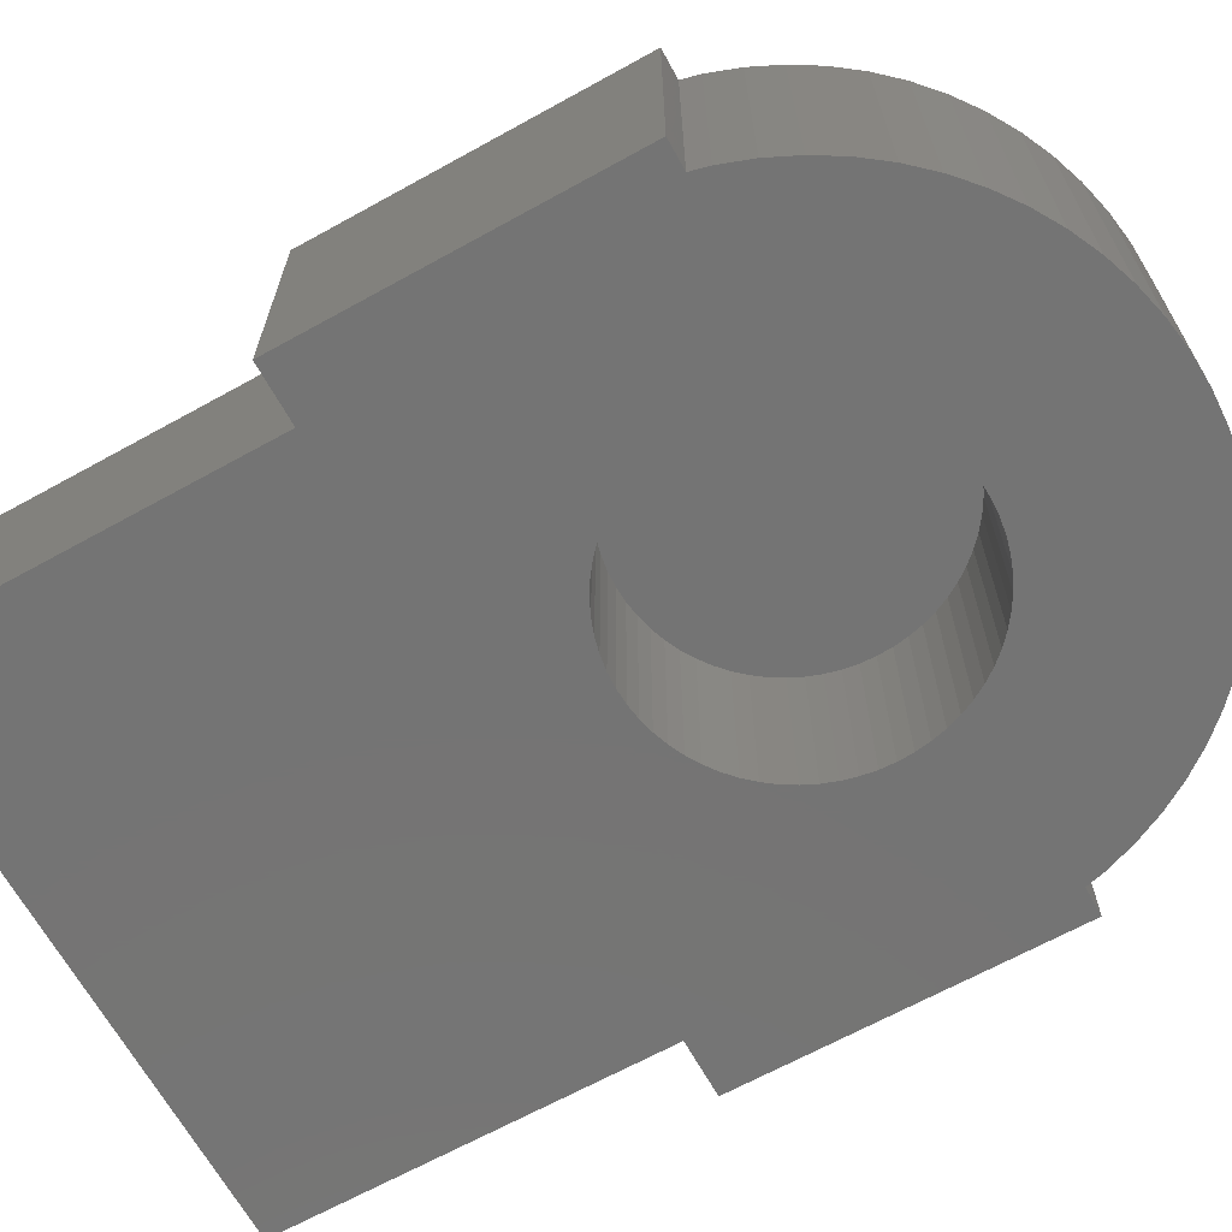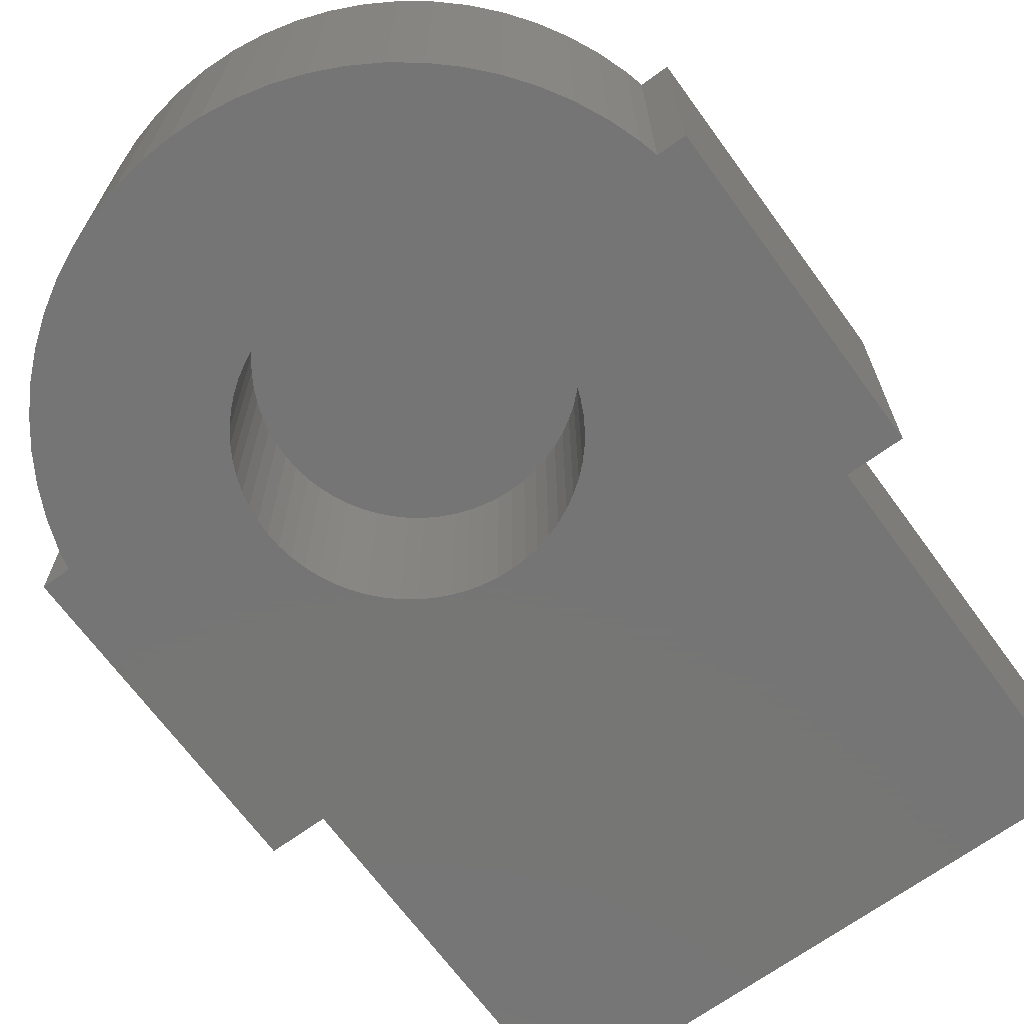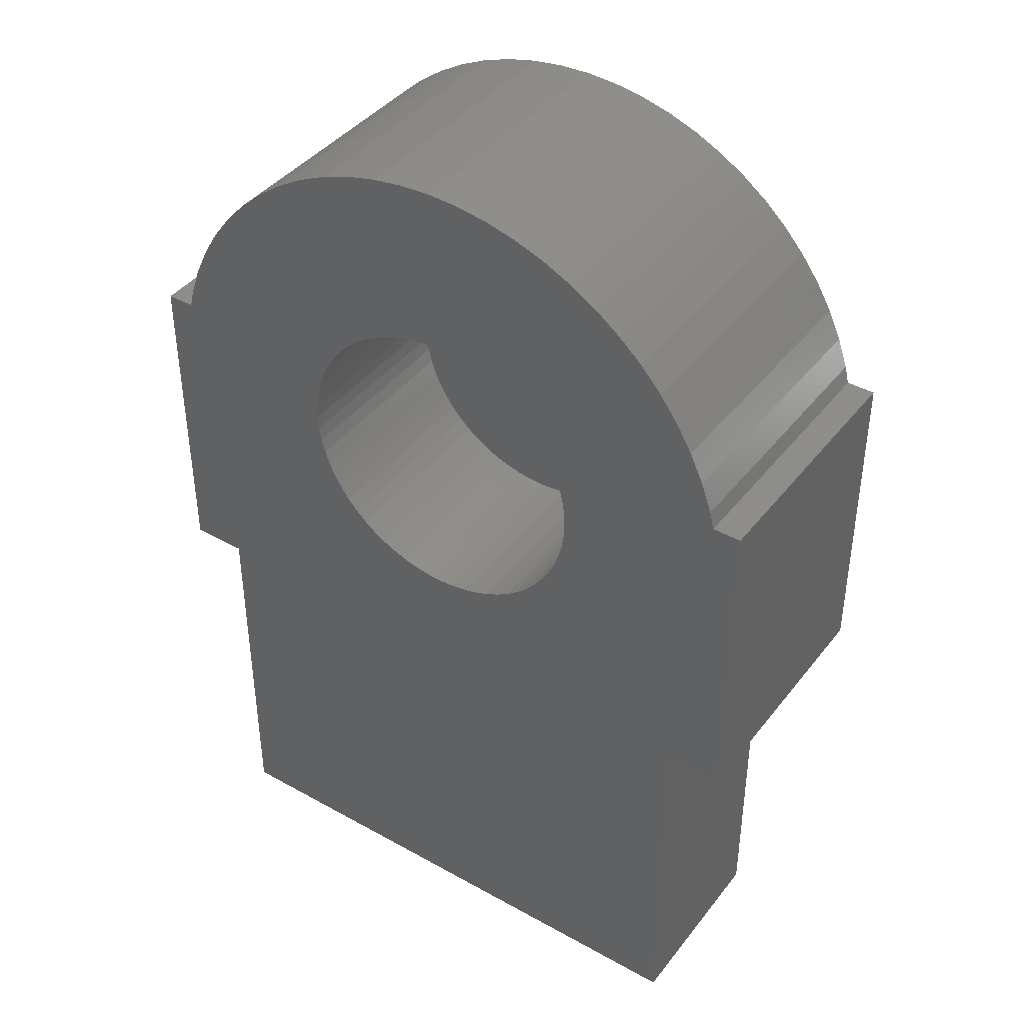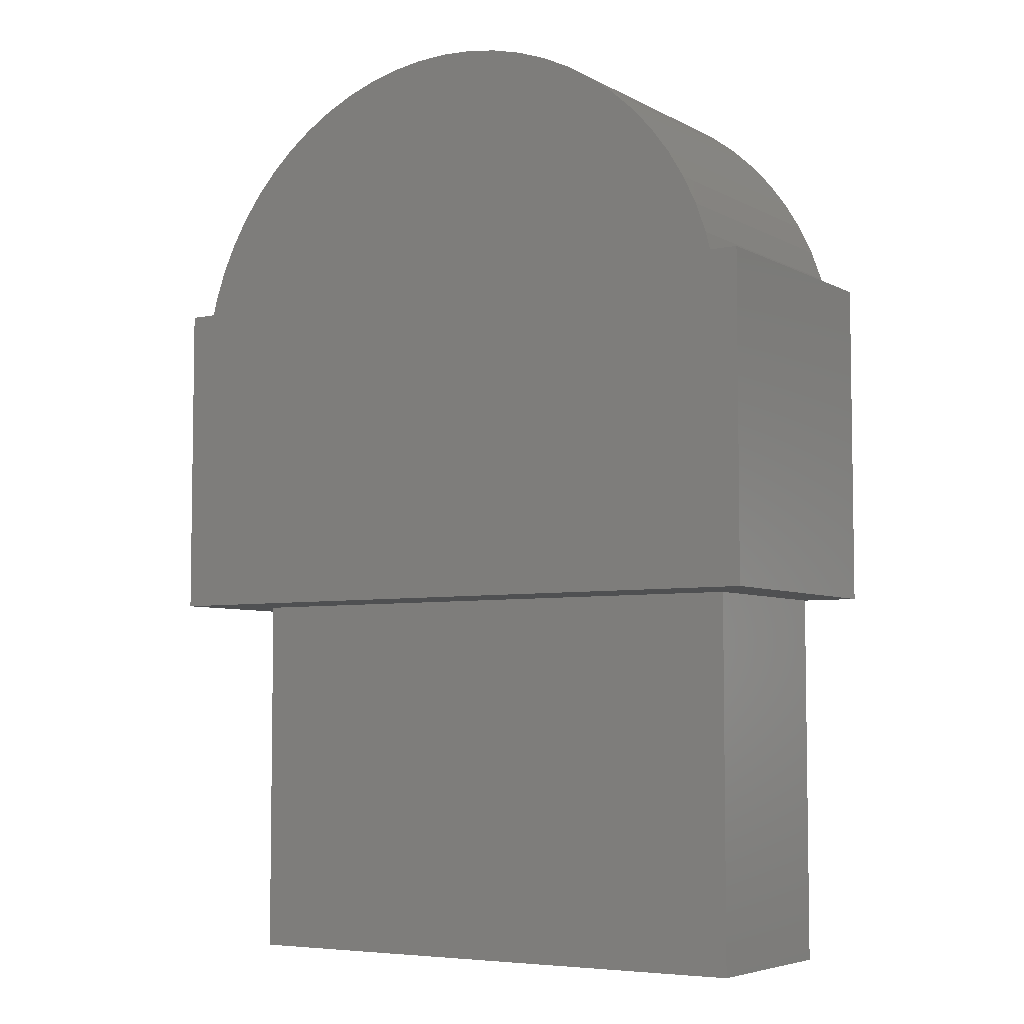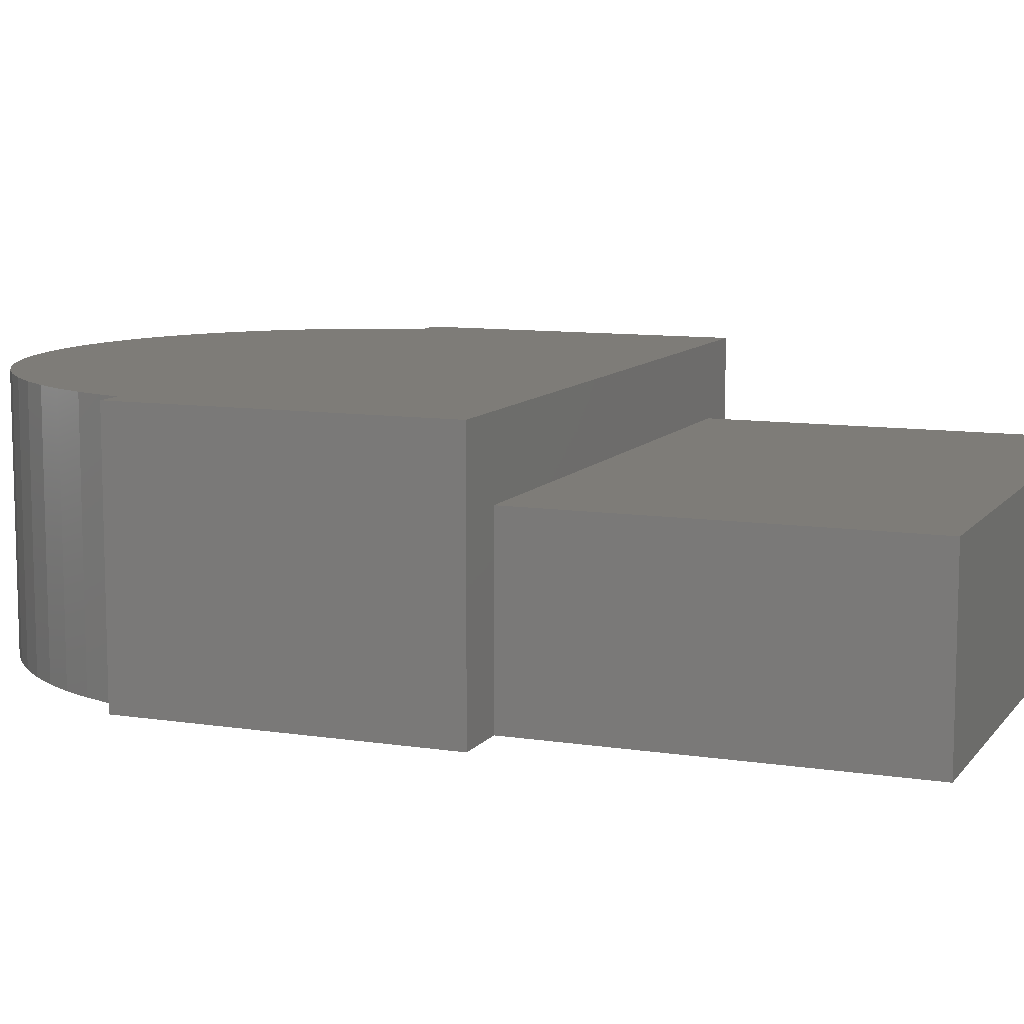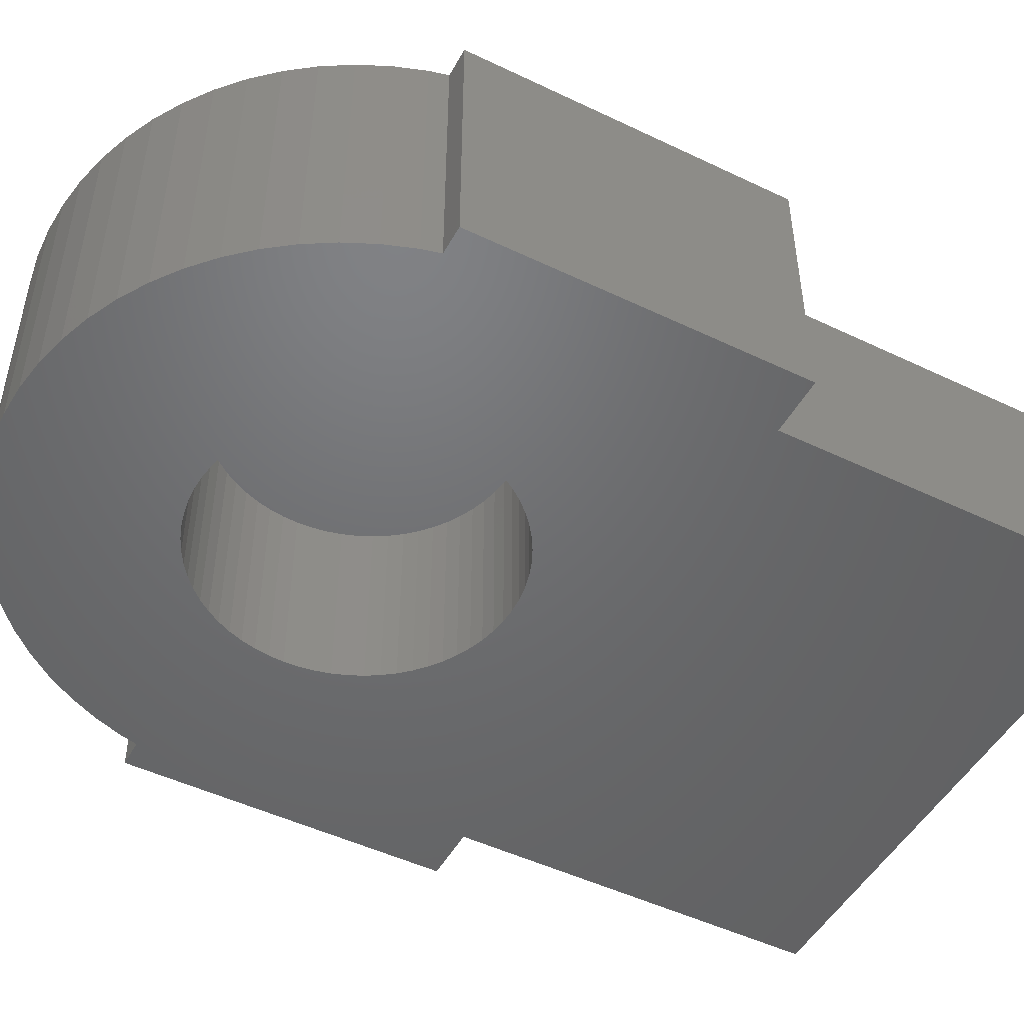
<metadata>
{"format":"stl","ext":"stl","renderer":"f3d","projection":"perspective","resolution":1024,"background":"white","views":[{"elev":-66.6,"azim":-61.0,"up":"+Y"},{"elev":-68.0,"azim":36.1,"up":"+Y"},{"elev":41.0,"azim":34.2,"up":"+Z"},{"elev":-5.5,"azim":-147.2,"up":"+Z"},{"elev":9.7,"azim":111.9,"up":"+Y"},{"elev":-49.0,"azim":62.0,"up":"+Y"}]}
</metadata>
<code>
# stl→obj: 202 verts, 400 faces
v 7.5 7 25
v 8.333 0 24.96
v 8.333 7 24.96
v 7.5 0 25
v 13.51 0 22.51
v 14.07 7 21.89
v 13.51 7 22.51
v 14.07 0 21.89
v 1.49 7 22.51
v 2.108 0 23.07
v 2.108 7 23.07
v 1.49 0 22.51
v 4.247 7 24.35
v 5.033 0 24.63
v 5.033 7 24.63
v 4.247 0 24.35
v 15.35 0 19.75
v 15.63 7 18.97
v 15.35 7 19.75
v 15.63 0 18.97
v 10.75 7 24.35
v 11.51 0 24
v 11.51 7 24
v 10.75 0 24.35
v 0.00367 0 20.51
v 0.4325 7 21.22
v 0.00367 7 20.51
v 0.4325 0 21.22
v 0.9294 7 21.89
v 0.9294 0 21.89
v 5.842 7 24.84
v 6.667 0 24.96
v 6.667 7 24.96
v 5.842 0 24.84
v 16.5 7 9.9
v 15.75 7 18.5
v 16.5 7 18.5
v -0.7511 7 18.5
v -1.5 7 9.9
v -1.5 7 18.5
v 9.158 7 24.84
v 9.967 7 24.63
v 3.493 7 24
v 12.22 7 23.57
v 2.778 7 23.57
v 12.89 7 23.07
v 14.57 7 21.22
v 15 7 20.51
v -0.353 7 19.75
v -0.634 7 18.97
v 15.75 0 18.5
v 14.57 0 21.22
v 15 0 20.51
v 9.967 0 24.63
v 9.158 0 24.84
v 12.89 0 23.07
v 12.22 0 23.57
v -0.7511 0 18.5
v -0.634 0 18.97
v -0.353 0 19.75
v 7.5 0 12.5
v 15 0 0
v 7.892 0 12.52
v 15 0 9.9
v -1.5 0 9.9
v -1.5 0 18.5
v 3.804 0 18.03
v 3.972 0 18.39
v 3.672 0 17.66
v 3.577 0 17.28
v 3.519 0 16.89
v 3.5 0 16.5
v 3.519 0 16.11
v 3.577 0 15.72
v 3.672 0 15.34
v 0 0 9.9
v 3.804 0 14.97
v 3.972 0 14.61
v 4.174 0 14.28
v 4.408 0 13.96
v 4.672 0 13.67
v 6.72 0 12.58
v 7.108 0 12.52
v 6.339 0 12.67
v 5.969 0 12.8
v 5.614 0 12.97
v 5.278 0 13.17
v 4.962 0 13.41
v 7.5 0 20.5
v 7.108 0 20.48
v 6.72 0 20.42
v 7.892 0 20.48
v 6.339 0 20.33
v 5.969 0 20.2
v 3.493 0 24
v 8.28 0 20.42
v 5.614 0 20.03
v 2.778 0 23.57
v 5.278 0 19.83
v 8.661 0 20.33
v 4.962 0 19.59
v 4.672 0 19.33
v 9.031 0 20.2
v 4.408 0 19.04
v 4.174 0 18.72
v 9.386 0 20.03
v 9.722 0 19.83
v 10.04 0 19.59
v 10.33 0 19.33
v 10.59 0 19.04
v 10.83 0 18.72
v 11.03 0 18.39
v 11.2 0 18.03
v 11.33 0 17.66
v 11.42 0 17.28
v 11.48 0 16.89
v 11.5 0 16.5
v 11.48 0 16.11
v 11.42 0 15.72
v 11.33 0 15.34
v 11.2 0 14.97
v 11.03 0 14.61
v 10.83 0 14.28
v 10.59 0 13.96
v 10.33 0 13.67
v 10.04 0 13.41
v 0 0 0
v 8.28 0 12.58
v 8.661 0 12.67
v 9.031 0 12.8
v 9.386 0 12.97
v 9.722 0 13.17
v 16.5 0 9.9
v 16.5 0 18.5
v 0 5 9.9
v 0 5 0
v 15 5 0
v 15 5 9.9
v 11.48 5 16.89
v 11.5 5 16.5
v 11.42 5 17.28
v 7.5 5 20.5
v 7.108 5 20.48
v 10.33 5 19.33
v 10.04 5 19.59
v 4.408 5 19.04
v 4.672 5 19.33
v 5.969 5 20.2
v 5.614 5 20.03
v 7.892 5 12.52
v 8.28 5 12.58
v 11.03 5 18.39
v 11.2 5 18.03
v 9.031 5 20.2
v 8.661 5 20.33
v 3.972 5 18.39
v 4.174 5 18.72
v 6.72 5 20.42
v 6.339 5 20.33
v 10.59 5 13.96
v 10.33 5 13.67
v 11.42 5 15.72
v 11.33 5 15.34
v 4.672 5 13.67
v 4.962 5 13.41
v 11.33 5 17.66
v 8.28 5 20.42
v 7.892 5 20.48
v 9.722 5 19.83
v 9.386 5 20.03
v 3.519 5 16.89
v 3.577 5 17.28
v 5.278 5 19.83
v 4.962 5 19.59
v 10.59 5 19.04
v 10.83 5 18.72
v 3.804 5 18.03
v 3.672 5 17.66
v 3.5 5 16.5
v 3.519 5 16.11
v 11.48 5 16.11
v 3.577 5 15.72
v 3.672 5 15.34
v 3.804 5 14.97
v 11.2 5 14.97
v 3.972 5 14.61
v 11.03 5 14.61
v 4.174 5 14.28
v 10.83 5 14.28
v 4.408 5 13.96
v 10.04 5 13.41
v 5.278 5 13.17
v 9.722 5 13.17
v 5.614 5 12.97
v 9.386 5 12.97
v 5.969 5 12.8
v 9.031 5 12.8
v 6.339 5 12.67
v 8.661 5 12.67
v 6.72 5 12.58
v 7.108 5 12.52
v 7.5 5 12.5
f 1 2 3
f 2 1 4
f 5 6 7
f 6 5 8
f 9 10 11
f 10 9 12
f 13 14 15
f 14 13 16
f 17 18 19
f 18 17 20
f 21 22 23
f 22 21 24
f 25 26 27
f 26 25 28
f 28 29 26
f 29 28 30
f 31 32 33
f 32 31 34
f 35 36 37
f 36 35 38
f 39 38 35
f 38 39 40
f 3 33 1
f 41 33 3
f 41 31 33
f 42 31 41
f 42 15 31
f 21 15 42
f 21 13 15
f 23 13 21
f 23 43 13
f 44 43 23
f 44 45 43
f 46 45 44
f 46 11 45
f 7 11 46
f 7 9 11
f 6 9 7
f 6 29 9
f 47 29 6
f 47 26 29
f 48 26 47
f 48 27 26
f 19 27 48
f 19 49 27
f 36 19 18
f 19 36 49
f 38 49 36
f 49 38 50
f 20 36 18
f 36 20 51
f 52 48 47
f 48 52 53
f 53 19 48
f 19 53 17
f 41 54 42
f 54 41 55
f 42 24 21
f 24 42 54
f 3 55 41
f 55 3 2
f 44 56 46
f 56 44 57
f 23 57 44
f 57 23 22
f 46 5 7
f 5 46 56
f 58 50 38
f 50 58 59
f 30 9 29
f 9 30 12
f 60 27 49
f 27 60 25
f 59 49 50
f 49 59 60
f 61 62 63
f 63 62 64
f 65 58 66
f 58 67 68
f 58 69 67
f 58 70 69
f 58 71 70
f 58 72 71
f 58 73 72
f 58 74 73
f 58 75 74
f 58 76 75
f 75 76 77
f 77 76 78
f 78 76 79
f 79 76 80
f 80 76 81
f 82 76 83
f 84 76 82
f 85 76 84
f 86 76 85
f 87 76 86
f 88 76 87
f 81 76 88
f 58 65 76
f 89 4 32
f 90 32 34
f 4 89 2
f 91 34 14
f 92 2 89
f 93 14 16
f 2 92 55
f 94 16 95
f 96 55 92
f 97 95 98
f 55 96 54
f 99 98 10
f 100 54 96
f 101 10 12
f 54 100 24
f 102 12 30
f 103 24 100
f 104 30 28
f 24 103 22
f 105 28 25
f 106 22 103
f 22 106 57
f 32 90 89
f 34 91 90
f 14 93 91
f 16 94 93
f 95 97 94
f 98 99 97
f 68 25 60
f 10 101 99
f 12 102 101
f 30 104 102
f 68 60 59
f 28 105 104
f 68 59 58
f 25 68 105
f 107 57 106
f 57 107 56
f 108 56 107
f 56 108 5
f 109 5 108
f 5 109 8
f 110 8 109
f 8 110 52
f 111 52 110
f 52 111 53
f 112 53 111
f 53 112 17
f 113 17 112
f 17 113 20
f 114 20 113
f 20 114 51
f 115 51 114
f 116 51 115
f 117 51 116
f 118 51 117
f 119 51 118
f 120 51 119
f 64 51 120
f 64 120 121
f 64 121 122
f 64 122 123
f 64 123 124
f 64 124 125
f 64 125 126
f 127 83 76
f 83 127 61
f 62 61 127
f 63 64 128
f 128 64 129
f 64 130 129
f 64 131 130
f 64 132 131
f 64 126 132
f 133 51 64
f 51 133 134
f 43 16 13
f 16 43 95
f 45 95 43
f 95 45 98
f 33 4 1
f 4 33 32
f 8 47 6
f 47 8 52
f 11 98 45
f 98 11 10
f 15 34 31
f 34 15 14
f 127 135 136
f 135 127 76
f 64 137 138
f 137 64 62
f 127 137 62
f 137 127 136
f 137 135 138
f 135 137 136
f 65 40 39
f 40 65 66
f 40 58 38
f 58 40 66
f 36 134 37
f 134 36 51
f 134 35 37
f 35 134 133
f 76 65 135
f 138 133 64
f 133 138 35
f 135 35 138
f 135 39 35
f 39 135 65
f 117 139 140
f 139 117 116
f 116 141 139
f 141 116 115
f 90 142 89
f 142 90 143
f 108 144 109
f 144 108 145
f 102 146 147
f 146 102 104
f 97 148 94
f 148 97 149
f 150 128 151
f 128 150 63
f 113 152 153
f 152 113 112
f 100 154 103
f 154 100 155
f 105 156 157
f 156 105 68
f 93 158 91
f 158 93 159
f 125 160 161
f 160 125 124
f 120 162 163
f 162 120 119
f 164 88 165
f 88 164 81
f 115 166 141
f 166 115 114
f 114 153 166
f 153 114 113
f 92 167 96
f 167 92 168
f 106 169 107
f 169 106 170
f 70 171 172
f 171 70 71
f 143 168 142
f 158 168 143
f 158 167 168
f 159 167 158
f 159 155 167
f 148 155 159
f 148 154 155
f 149 154 148
f 149 170 154
f 173 170 149
f 173 169 170
f 174 169 173
f 174 145 169
f 147 145 174
f 147 144 145
f 146 144 147
f 146 175 144
f 157 175 146
f 157 176 175
f 156 176 157
f 156 152 176
f 177 152 156
f 177 153 152
f 178 153 177
f 178 166 153
f 172 166 178
f 172 141 166
f 171 141 172
f 171 139 141
f 179 139 171
f 179 140 139
f 180 140 179
f 180 181 140
f 182 181 180
f 182 162 181
f 183 162 182
f 183 163 162
f 184 163 183
f 184 185 163
f 186 185 184
f 186 187 185
f 188 187 186
f 188 189 187
f 190 189 188
f 190 160 189
f 164 160 190
f 164 161 160
f 165 161 164
f 165 191 161
f 192 191 165
f 192 193 191
f 194 193 192
f 194 195 193
f 196 195 194
f 196 197 195
f 198 197 196
f 198 199 197
f 200 199 198
f 200 151 199
f 201 151 200
f 201 150 151
f 150 201 202
f 67 178 177
f 178 67 69
f 68 177 156
f 177 68 67
f 101 173 99
f 173 101 174
f 91 143 90
f 143 91 158
f 199 130 197
f 130 199 129
f 191 125 161
f 125 191 126
f 123 187 189
f 187 123 122
f 122 185 187
f 185 122 121
f 192 86 194
f 86 192 87
f 198 82 200
f 82 198 84
f 78 188 186
f 188 78 79
f 73 182 180
f 182 73 74
f 110 144 175
f 144 110 109
f 112 176 152
f 176 112 111
f 111 175 176
f 175 111 110
f 96 155 100
f 155 96 167
f 89 168 92
f 168 89 142
f 103 170 106
f 170 103 154
f 107 145 108
f 145 107 169
f 104 157 146
f 157 104 105
f 69 172 178
f 172 69 70
f 71 179 171
f 179 71 72
f 72 180 179
f 180 72 73
f 102 174 101
f 174 102 147
f 99 149 97
f 149 99 173
f 94 159 93
f 159 94 148
f 151 129 199
f 129 151 128
f 197 131 195
f 131 197 130
f 195 132 193
f 132 195 131
f 193 126 191
f 126 193 132
f 124 189 160
f 189 124 123
f 121 163 185
f 163 121 120
f 119 181 162
f 181 119 118
f 118 140 181
f 140 118 117
f 165 87 192
f 87 165 88
f 194 85 196
f 85 194 86
f 196 84 198
f 84 196 85
f 200 83 201
f 83 200 82
f 201 61 202
f 61 201 83
f 202 63 150
f 63 202 61
f 80 164 190
f 164 80 81
f 79 190 188
f 190 79 80
f 75 184 183
f 184 75 77
f 77 186 184
f 186 77 78
f 74 183 182
f 183 74 75

</code>
